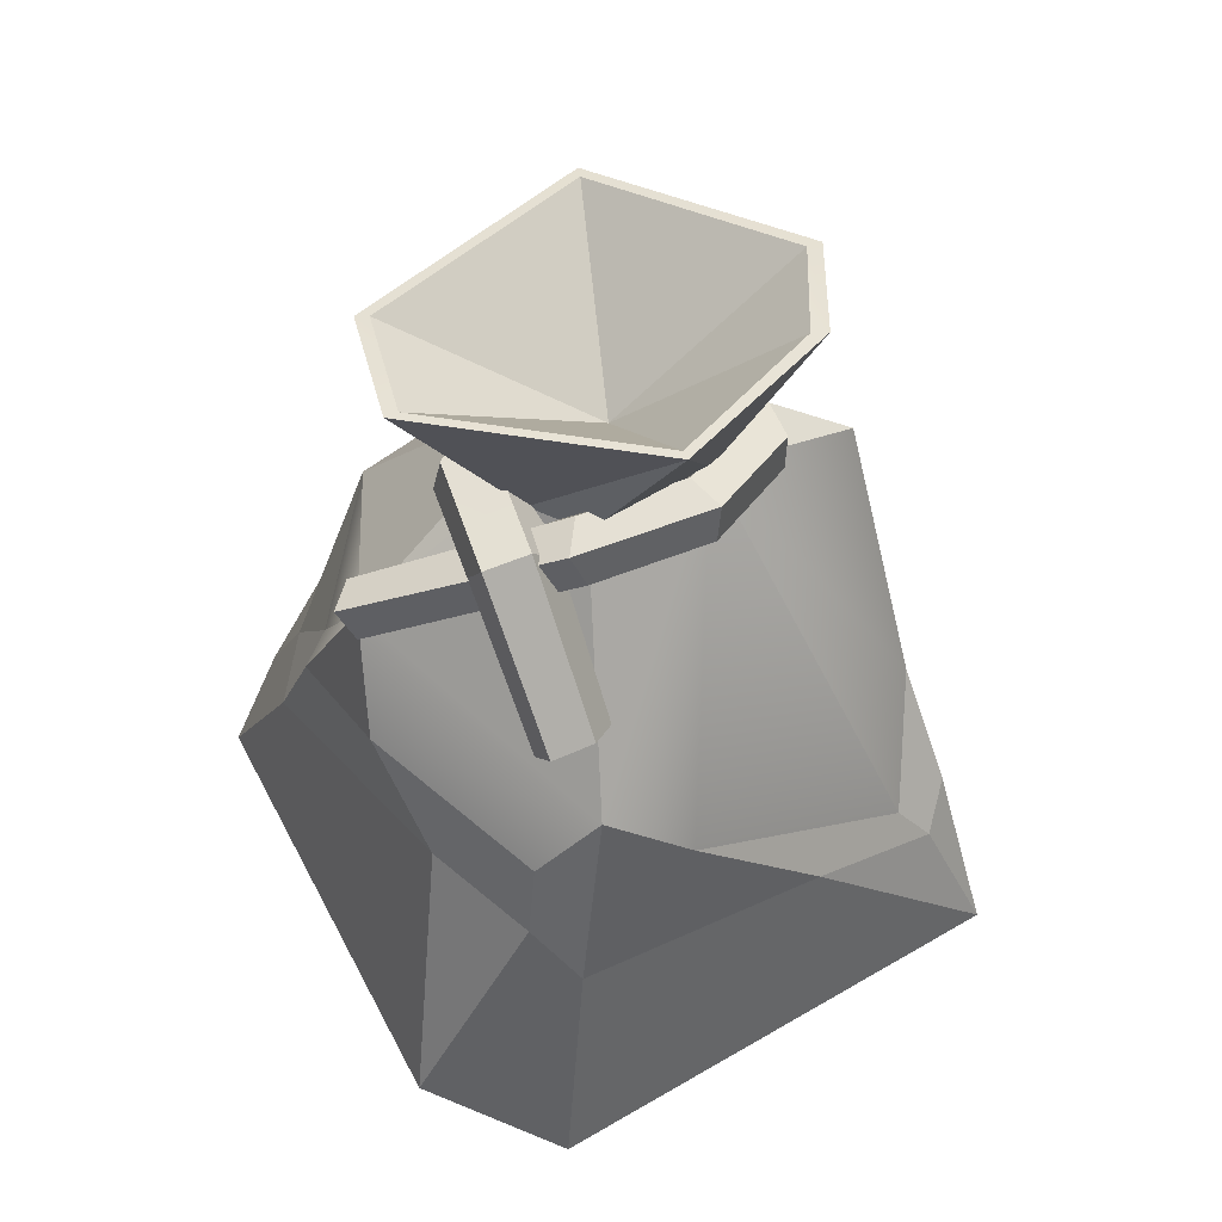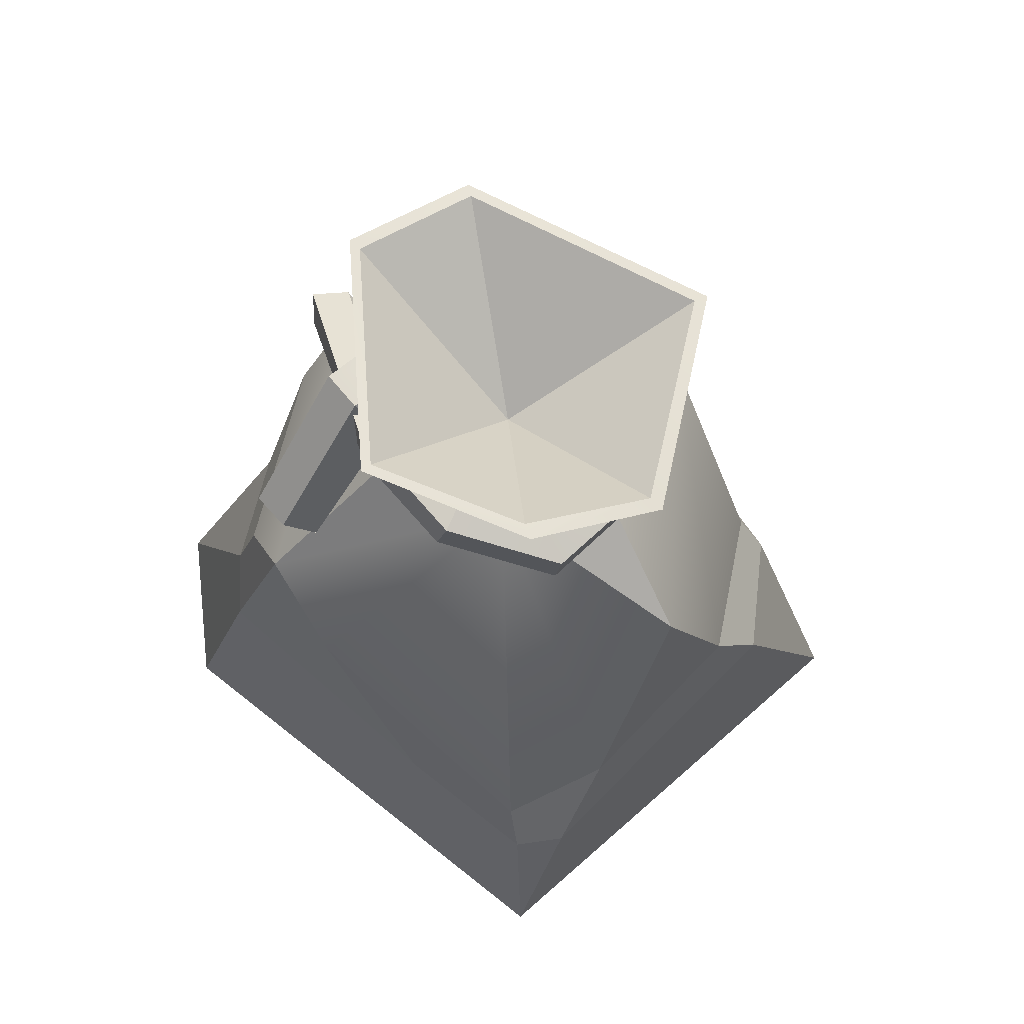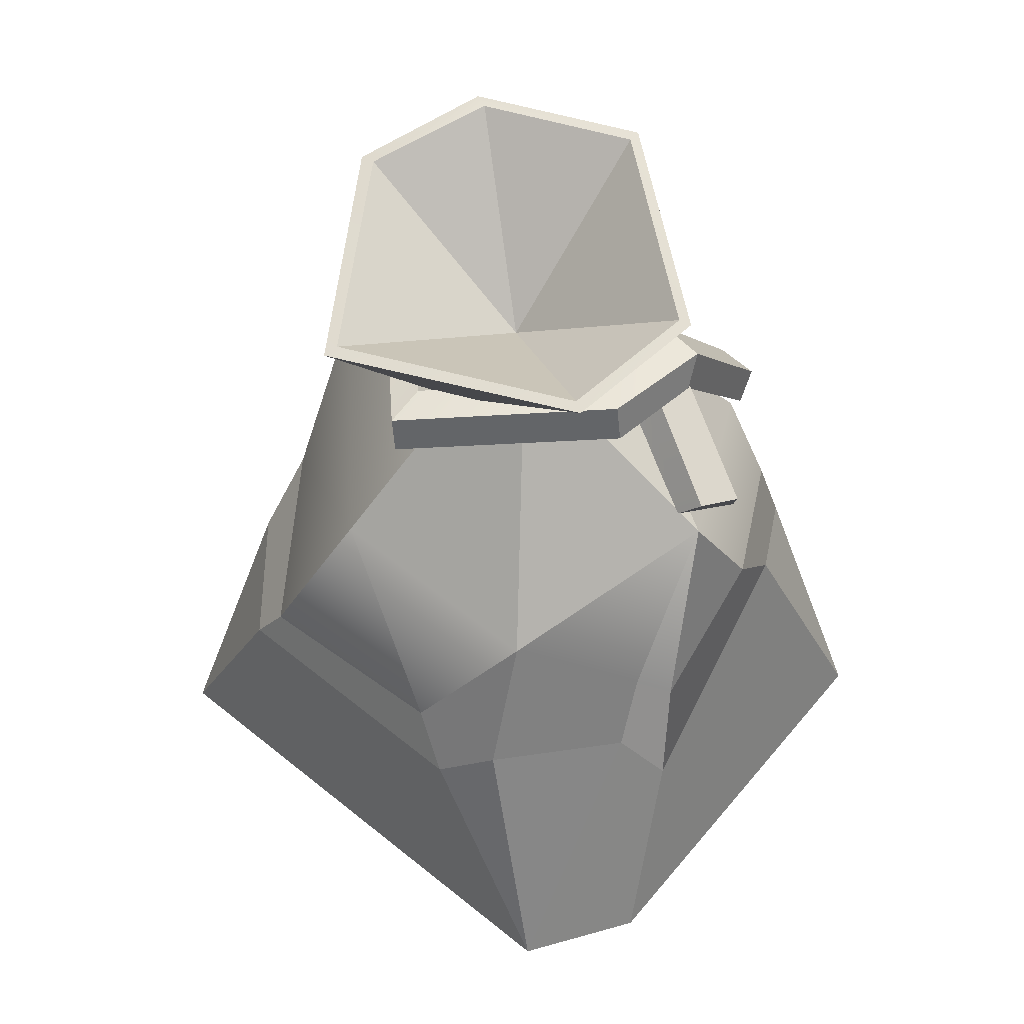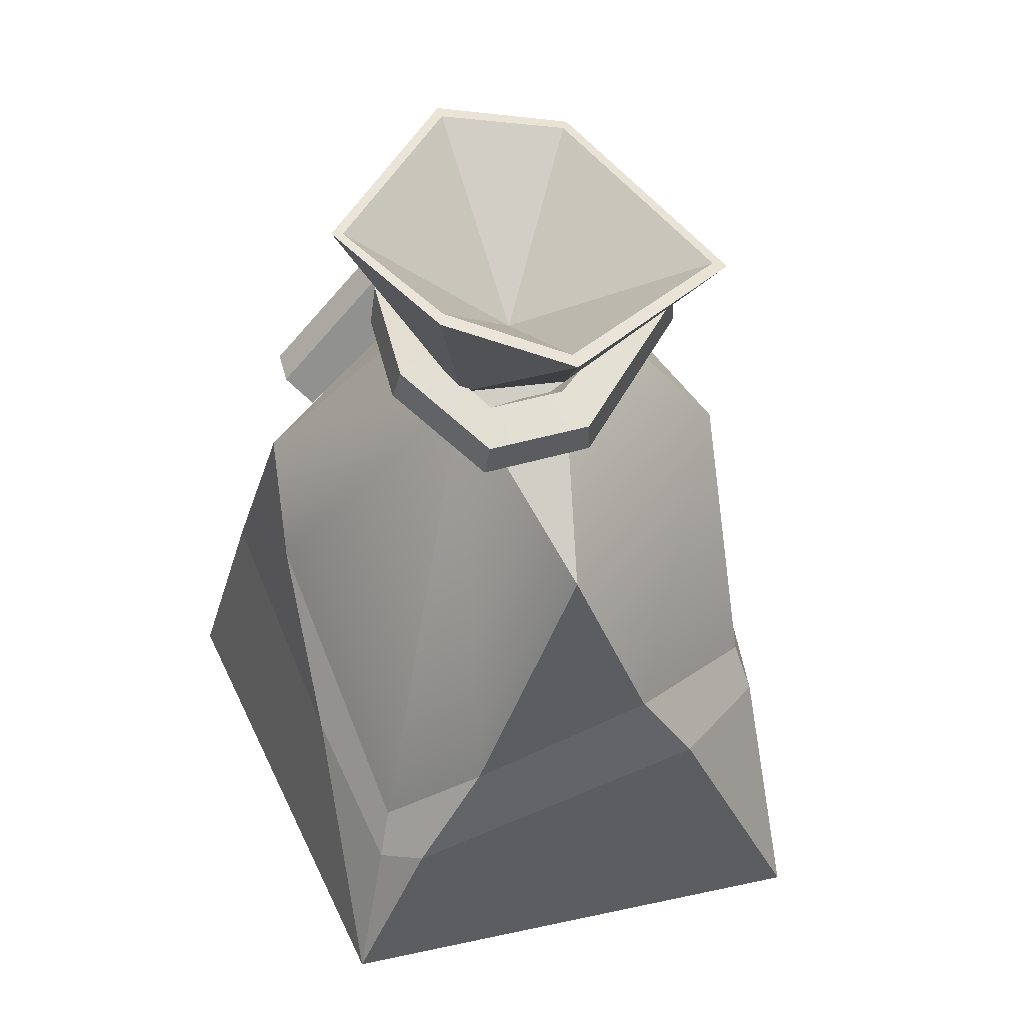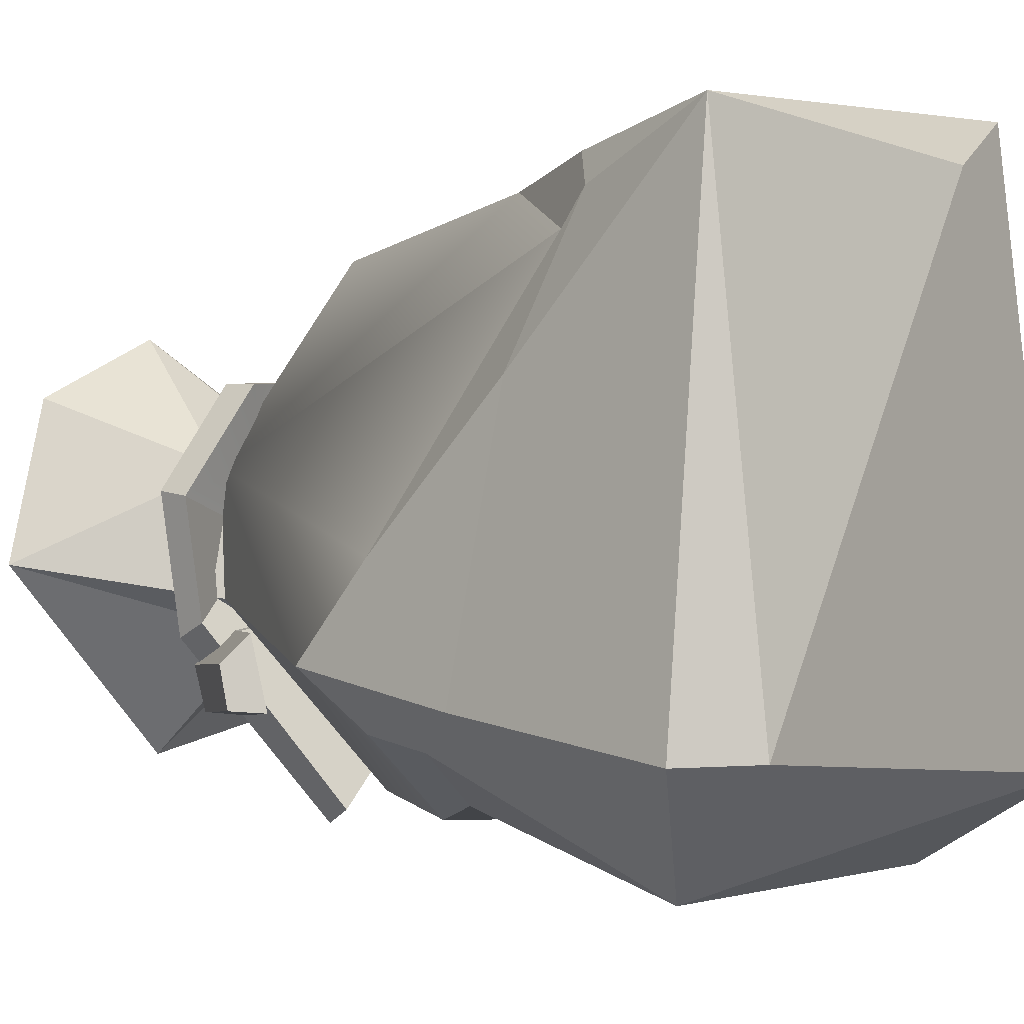
<metadata>
{"format":"obj","ext":"obj","renderer":"f3d","projection":"perspective","resolution":1024,"background":"white","views":[{"elev":55.3,"azim":-121.5,"up":"+Y"},{"elev":71.3,"azim":-50.7,"up":"+Y"},{"elev":50.0,"azim":123.6,"up":"+Y"},{"elev":48.6,"azim":-23.6,"up":"+Y"},{"elev":-6.8,"azim":-56.0,"up":"+Z"}]}
</metadata>
<code>
g Sack
v 0.0638 0.1812 0.002764
v 0.04717 0.1934 -0.03962
v 0.04439 0.1816 -0.03852
v 0.04439 0.1816 -0.03852
v 0.0231 0.1938 -0.06125
v 0.02217 0.1825 -0.05404
v 0.02217 0.1825 -0.05404
v 0.0231 0.1938 -0.06125
v -0.0179 0.1757 -0.06676
v 0.003954 0.2783 -0.1382
v -0.05195 0.177 -0.04682
v -0.0179 0.1757 -0.06676
v -0.1158 0.2972 -0.02457
v 0.122 0.2507 0.05389
v 0.1309 0.248 0.05778
v -0.01219 0.2763 0.1302
v -0.01148 0.2777 0.1201
v 0.0846 0.2599 -0.1041
v 0.09036 0.2584 -0.1112
v -0.08482 0.3001 0.08409
v -0.0794 0.2995 0.07515
v 0.003954 0.2783 -0.1382
v 0.003623 0.2776 -0.1294
v -0.1158 0.2972 -0.02457
v -0.1086 0.2956 -0.02313
v 0.1209 -0.297 -0.1566
v -0.1373 -0.1933 -0.2274
v -0.171 -0.2659 -0.1581
v 0.02217 0.1825 -0.05404
v 0.01542 0.1026 -0.1635
v 0.1394 0.05442 -0.09664
v 0.04439 0.1816 -0.03852
v 0.0154 0.1818 0.05357
v -0.01219 0.2763 0.1302
v 0.1309 0.248 0.05778
v -0.0179 0.1757 -0.06676
v -0.05195 0.177 -0.04682
v -0.016 0.1635 -0.07675
v 0.1535 -0.1857 -0.2077
v -0.1373 -0.1933 -0.2274
v 0.1209 -0.297 -0.1566
v 0.2088 -0.2002 -0.1528
v 0.1209 -0.297 -0.1566
v 0.1296 -0.2588 0.2274
v -0.1373 -0.1933 -0.2274
v -0.2088 -0.2301 -0.1602
v -0.171 -0.2659 -0.1581
v -0.0179 0.1757 -0.06676
v 0.003954 0.2783 -0.1382
v -0.1158 0.2972 -0.02457
v 0.0154 0.1818 0.05357
v 0.1309 0.248 0.05778
v 0.0638 0.1812 0.002764
v -0.016 0.1635 -0.07675
v 0.02217 0.1825 -0.05404
v -0.0179 0.1757 -0.06676
v -0.01219 0.2763 0.1302
v 0.0154 0.1818 0.05357
v -0.05198 0.1816 0.03443
v 0.1209 -0.297 -0.1566
v 0.2088 -0.2002 -0.1528
v 0.1535 -0.1857 -0.2077
v 0.09036 0.2584 -0.1112
v 0.0638 0.1812 0.002764
v 0.1309 0.248 0.05778
v 0.003954 0.2783 -0.1382
v 0.0231 0.1938 -0.06125
v 0.09036 0.2584 -0.1112
v -0.05198 0.1816 0.03443
v -0.1506 0.04337 -0.09825
v -0.05195 0.177 -0.04682
v -0.1653 -0.01641 -0.0421
v -0.1555 -0.1361 0.126
v 0.01542 0.1026 -0.1635
v -0.05195 0.177 -0.04682
v -0.1506 0.04337 -0.09825
v -0.0238 0.03264 -0.182
v -0.1369 0.003067 -0.1366
v -0.05198 0.1816 0.03443
v 0.0154 0.1818 0.05357
v -0.02217 0.1028 0.1598
v 0.01542 0.1026 -0.1635
v -0.016 0.1635 -0.07675
v -0.05195 0.177 -0.04682
v 0.02217 0.1825 -0.05404
v -0.2004 -0.2512 0.173
v -0.171 -0.2659 -0.1581
v -0.2088 -0.2301 -0.1602
v -0.05198 0.1816 0.03443
v -0.08482 0.3001 0.08409
v -0.01219 0.2763 0.1302
v 0.04439 0.1816 -0.03852
v 0.04717 0.1934 -0.03962
v 0.0231 0.1938 -0.06125
v 0.1372 0.08929 0.04318
v -0.02217 0.1028 0.1598
v 0.0154 0.1818 0.05357
v 0.0638 0.1812 0.002764
v 0.02421 -0.03084 0.1804
v 0.129 -0.08086 0.1274
v 0.0638 0.1812 0.002764
v 0.04439 0.1816 -0.03852
v 0.1372 0.08929 0.04318
v 0.1394 0.05442 -0.09664
v 0.164 -0.04215 -0.03016
v 0.164 -0.04215 -0.03016
v 0.129 -0.08086 0.1274
v 0.0231 0.1938 -0.06125
v 0.04717 0.1934 -0.03962
v 0.09036 0.2584 -0.1112
v 0.0638 0.1812 0.002764
v -0.009984 -0.3001 0.1672
v -0.2004 -0.2512 0.173
v 0.1296 -0.2588 0.2274
v -0.05198 0.1816 0.03443
v -0.05195 0.177 -0.04682
v -0.1158 0.2972 -0.02457
v -0.1158 0.2972 -0.02457
v -0.08482 0.3001 0.08409
v -0.05198 0.1816 0.03443
v 0.1209 -0.297 -0.1566
v -0.009984 -0.3001 0.1672
v 0.1296 -0.2588 0.2274
v -0.171 -0.2659 -0.1581
v 0.122 0.2507 0.05389
v -0.01148 0.2777 0.1201
v -0.001275 0.191 -0.002449
v 0.0846 0.2599 -0.1041
v 0.122 0.2507 0.05389
v -0.001275 0.191 -0.002449
v -0.1086 0.2956 -0.02313
v 0.003623 0.2776 -0.1294
v -0.001275 0.191 -0.002449
v -0.01148 0.2777 0.1201
v -0.0794 0.2995 0.07515
v -0.001275 0.191 -0.002449
v 0.003623 0.2776 -0.1294
v 0.0846 0.2599 -0.1041
v -0.001275 0.191 -0.002449
v -0.0794 0.2995 0.07515
v -0.1086 0.2956 -0.02313
v -0.001275 0.191 -0.002449
v -0.2004 -0.2512 0.173
v -0.009984 -0.3001 0.1672
v -0.171 -0.2659 -0.1581
v -0.1369 0.1096 -0.09367
v -0.05945 0.194 -0.08703
v -0.05259 0.168 -0.06661
v -0.1242 0.09727 -0.07568
v -0.1369 0.1096 -0.09367
v -0.05328 0.1903 -0.1157
v -0.05945 0.194 -0.08703
v -0.1324 0.1067 -0.1207
v -0.03978 0.1696 -0.1178
v -0.05328 0.1903 -0.1157
v -0.1324 0.1067 -0.1207
v -0.1163 0.09058 -0.1219
v -0.05259 0.168 -0.06661
v -0.1163 0.09058 -0.1219
v -0.1242 0.09727 -0.07568
v -0.03978 0.1696 -0.1178
v -0.05945 0.194 -0.08703
v 0.01312 0.1983 -0.07097
v 0.006272 0.1744 -0.05478
v -0.05259 0.168 -0.06661
v 0.01312 0.1983 -0.07097
v -0.05945 0.194 -0.08703
v -0.05328 0.1903 -0.1157
v 0.02244 0.1934 -0.09862
v 0.08605 0.1985 0.01776
v 0.1128 0.1922 0.02023
v -0.03978 0.1696 -0.1178
v 0.02489 0.1693 -0.1032
v 0.02244 0.1934 -0.09862
v -0.05328 0.1903 -0.1157
v 0.006272 0.1744 -0.05478
v -0.03978 0.1696 -0.1178
v -0.05259 0.168 -0.06661
v 0.02489 0.1693 -0.1032
v 0.0675 0.1752 0.01414
v 0.1157 0.1689 0.01648
v 0.08605 0.1985 0.01776
v 0.0675 0.1752 0.01414
v 0.006272 0.1744 -0.05478
v 0.01312 0.1983 -0.07097
v 0.1157 0.1689 0.01648
v 0.1128 0.1922 0.02023
v 0.02244 0.1934 -0.09862
v 0.02489 0.1693 -0.1032
v 0.0675 0.1752 0.01414
v 0.006865 0.1897 0.06849
v 0.001727 0.1696 0.04573
v 0.08605 0.1985 0.01776
v 0.01366 0.1799 0.09639
v 0.08605 0.1985 0.01776
v 0.1128 0.1922 0.02023
v 0.006865 0.1897 0.06849
v -0.05361 0.1766 0.08619
v -0.04163 0.1863 0.06026
v -0.08889 0.1977 0.01741
v -0.06523 0.2017 0.01136
v 0.01366 0.1799 0.09639
v 0.1128 0.1922 0.02023
v 0.1157 0.1689 0.01648
v 0.01565 0.1557 0.0938
v 0.01565 0.1557 0.0938
v 0.1157 0.1689 0.01648
v 0.0675 0.1752 0.01414
v 0.001727 0.1696 0.04573
v -0.05638 0.1523 0.08357
v -0.03447 0.1635 0.04014
v -0.09337 0.1743 0.01217
v -0.05229 0.1788 0.004317
v 0.001727 0.1696 0.04573
v -0.04163 0.1863 0.06026
v -0.03447 0.1635 0.04014
v 0.006865 0.1897 0.06849
v -0.05361 0.1766 0.08619
v 0.01366 0.1799 0.09639
v 0.01565 0.1557 0.0938
v -0.05638 0.1523 0.08357
v -0.03447 0.1635 0.04014
v -0.06523 0.2017 0.01136
v -0.05229 0.1788 0.004317
v -0.04163 0.1863 0.06026
v -0.09337 0.1743 0.01217
v -0.05361 0.1766 0.08619
v -0.05638 0.1523 0.08357
v -0.08889 0.1977 0.01741
v -0.06523 0.2017 0.01136
v -0.05304 0.1991 -0.05551
v -0.04373 0.1851 -0.04042
v -0.05229 0.1788 0.004317
v 0.01883 0.1149 -0.1484
v 0.01882 0.1338 -0.1655
v -0.08889 0.1977 0.01741
v -0.07289 0.1944 -0.07131
v -0.05304 0.1991 -0.05551
v -0.06523 0.2017 0.01136
v -0.07986 0.1713 -0.06378
v -0.08889 0.1977 0.01741
v -0.09337 0.1743 0.01217
v -0.07289 0.1944 -0.07131
v -0.09337 0.1743 0.01217
v -0.04373 0.1851 -0.04042
v -0.07986 0.1713 -0.06378
v -0.05229 0.1788 0.004317
v -0.07289 0.1944 -0.07131
v 0.00123 0.1356 -0.1831
v 0.01882 0.1338 -0.1655
v -0.05304 0.1991 -0.05551
v 0.00123 0.1356 -0.1831
v -0.07289 0.1944 -0.07131
v -0.07986 0.1713 -0.06378
v -0.009227 0.1149 -0.1753
v 0.01883 0.1149 -0.1484
v -0.009227 0.1149 -0.1753
v -0.07986 0.1713 -0.06378
v -0.04373 0.1851 -0.04042
v -0.1163 0.09058 -0.1219
v -0.1324 0.1067 -0.1207
v -0.1369 0.1096 -0.09367
v -0.1242 0.09727 -0.07568
v 0.01883 0.1149 -0.1484
v 0.00123 0.1356 -0.1831
v -0.009227 0.1149 -0.1753
v 0.01882 0.1338 -0.1655
v -0.1555 -0.1361 0.126
v -0.0979 -0.07077 0.1654
v -0.1459 -0.143 0.1689
v -0.169 -0.1598 0.1437
v -0.1459 -0.143 0.1689
v -0.0979 -0.07077 0.1654
v 0.05688 -0.08559 0.195
v 0.02421 -0.03084 0.1804
v 0.05688 -0.08559 0.195
v 0.02421 -0.03084 0.1804
v 0.129 -0.08086 0.1274
v 0.1328 -0.1084 0.1478
v 0.1328 -0.1084 0.1478
v 0.129 -0.08086 0.1274
v 0.1801 -0.07278 -0.05705
v 0.164 -0.04215 -0.03016
v 0.164 -0.04215 -0.03016
v 0.1394 0.05442 -0.09664
v 0.1703 -0.03948 -0.09711
v 0.1801 -0.07278 -0.05705
v 0.1106 -0.03468 -0.1663
v 0.1703 -0.03948 -0.09711
v 0.1394 0.05442 -0.09664
v 0.08147 -0.0008045 -0.1599
v 0.1106 -0.03468 -0.1663
v 0.08147 -0.0008045 -0.1599
v 0.06932 -0.00994 -0.1808
v 0.09225 -0.07258 -0.1917
v -0.08001 -0.02569 -0.1751
v 0.09225 -0.07258 -0.1917
v 0.06932 -0.00994 -0.1808
v -0.0238 0.03264 -0.182
v -0.1369 0.003067 -0.1366
v -0.1475 -0.04371 -0.1478
v -0.08001 -0.02569 -0.1751
v -0.0238 0.03264 -0.182
v -0.1766 -0.07714 -0.1281
v -0.1369 0.003067 -0.1366
v -0.1506 0.04337 -0.09825
v -0.1475 -0.04371 -0.1478
v -0.1653 -0.01641 -0.0421
v -0.1774 -0.1142 0.0474
v -0.1766 -0.07714 -0.1281
v -0.1506 0.04337 -0.09825
v -0.1555 -0.1361 0.126
v -0.169 -0.1598 0.1437
v -0.1774 -0.1142 0.0474
v -0.1653 -0.01641 -0.0421
v -0.02217 0.1028 0.1598
v 0.02421 -0.03084 0.1804
v -0.0979 -0.07077 0.1654
v 0.01542 0.1026 -0.1635
v -0.0238 0.03264 -0.182
v 0.06932 -0.00994 -0.1808
v 0.1394 0.05442 -0.09664
v 0.01542 0.1026 -0.1635
v 0.08147 -0.0008045 -0.1599
v 0.06932 -0.00994 -0.1808
v 0.08147 -0.0008045 -0.1599
v -0.05198 0.1816 0.03443
v -0.02217 0.1028 0.1598
v -0.0979 -0.07077 0.1654
v -0.1555 -0.1361 0.126
v -0.1459 -0.143 0.1689
v 0.05688 -0.08559 0.195
v 0.1296 -0.2588 0.2274
v -0.2004 -0.2512 0.173
v 0.1296 -0.2588 0.2274
v 0.05688 -0.08559 0.195
v 0.1328 -0.1084 0.1478
v 0.2088 -0.2002 -0.1528
v 0.1296 -0.2588 0.2274
v 0.1328 -0.1084 0.1478
v 0.1801 -0.07278 -0.05705
v 0.1703 -0.03948 -0.09711
v 0.2088 -0.2002 -0.1528
v 0.1801 -0.07278 -0.05705
v 0.2088 -0.2002 -0.1528
v 0.1703 -0.03948 -0.09711
v 0.1106 -0.03468 -0.1663
v 0.1106 -0.03468 -0.1663
v 0.09225 -0.07258 -0.1917
v 0.1535 -0.1857 -0.2077
v 0.2088 -0.2002 -0.1528
v -0.1373 -0.1933 -0.2274
v 0.1535 -0.1857 -0.2077
v 0.09225 -0.07258 -0.1917
v -0.08001 -0.02569 -0.1751
v -0.1475 -0.04371 -0.1478
v -0.1373 -0.1933 -0.2274
v -0.08001 -0.02569 -0.1751
v -0.1373 -0.1933 -0.2274
v -0.1475 -0.04371 -0.1478
v -0.1766 -0.07714 -0.1281
v -0.2088 -0.2301 -0.1602
v -0.2088 -0.2301 -0.1602
v -0.1774 -0.1142 0.0474
v -0.2004 -0.2512 0.173
v -0.1766 -0.07714 -0.1281
v -0.169 -0.1598 0.1437
v -0.2004 -0.2512 0.173
v -0.1774 -0.1142 0.0474
v -0.1459 -0.143 0.1689
v -0.2004 -0.2512 0.173
v -0.169 -0.1598 0.1437
g Sack_0
f 3 2 1
f 6 5 4
f 9 8 7
f 10 8 9
f 13 12 11
f 16 15 14
f 14 17 16
f 18 14 15
f 15 19 18
f 20 16 17
f 17 21 20
f 18 19 22
f 22 23 18
f 24 23 22
f 24 20 21
f 23 24 25
f 21 25 24
f 28 27 26
f 31 30 29
f 29 32 31
f 35 34 33
f 38 37 36
f 41 40 39
f 44 43 42
f 47 46 45
f 50 49 48
f 53 52 51
f 56 55 54
f 59 58 57
f 62 61 60
f 65 64 63
f 68 67 66
f 71 70 69
f 69 70 72
f 69 72 73
f 76 75 74
f 76 74 77
f 77 78 76
f 81 80 79
f 84 83 82
f 85 82 83
f 88 87 86
f 91 90 89
f 94 93 92
f 97 96 95
f 95 98 97
f 96 99 95
f 99 100 95
f 103 102 101
f 104 102 103
f 105 104 103
f 107 106 103
f 110 109 108
f 110 111 109
f 114 113 112
f 117 116 115
f 120 119 118
f 123 122 121
f 124 121 122
f 127 126 125
f 130 129 128
f 133 132 131
f 136 135 134
f 139 138 137
f 142 141 140
f 145 144 143
f 148 147 146
f 146 149 148
f 152 151 150
f 151 153 150
f 156 155 154
f 154 157 156
f 160 159 158
f 161 158 159
f 164 163 162
f 162 165 164
f 168 167 166
f 166 169 168
f 169 166 170
f 170 171 169
f 174 173 172
f 172 175 174
f 178 177 176
f 179 176 177
f 180 176 179
f 181 180 179
f 184 183 182
f 185 184 182
f 188 187 186
f 186 189 188
f 192 191 190
f 191 193 190
f 196 195 194
f 197 194 195
f 194 197 198
f 197 199 198
f 200 198 199
f 201 200 199
f 204 203 202
f 202 205 204
f 208 207 206
f 206 209 208
f 209 206 210
f 210 211 209
f 211 210 212
f 212 213 211
f 216 215 214
f 215 217 214
f 220 219 218
f 218 221 220
f 224 223 222
f 223 225 222
f 228 227 226
f 229 226 227
f 232 231 230
f 230 233 232
f 231 232 234
f 234 235 231
f 238 237 236
f 236 239 238
f 242 241 240
f 243 240 241
f 246 245 244
f 245 247 244
f 250 249 248
f 248 251 250
f 254 253 252
f 252 255 254
f 258 257 256
f 256 259 258
f 262 261 260
f 260 263 262
f 266 265 264
f 265 267 264
f 270 269 268
f 268 271 270
f 274 273 272
f 274 275 273
f 278 277 276
f 276 279 278
f 282 281 280
f 282 283 281
f 286 285 284
f 284 287 286
f 290 289 288
f 288 291 290
f 294 293 292
f 292 295 294
f 298 297 296
f 296 299 298
f 302 301 300
f 300 303 302
f 306 305 304
f 305 307 304
f 310 309 308
f 308 311 310
f 314 313 312
f 312 315 314
f 318 317 316
f 321 320 319
f 324 323 322
f 326 325 323
f 329 328 327
f 327 330 329
f 333 332 331
f 331 334 333
f 337 336 335
f 340 339 338
f 338 341 340
f 344 343 342
f 347 346 345
f 350 349 348
f 348 351 350
f 354 353 352
f 352 355 354
f 358 357 356
f 361 360 359
f 359 362 361
f 365 364 363
f 366 363 364
f 369 368 367
f 372 371 370

</code>
